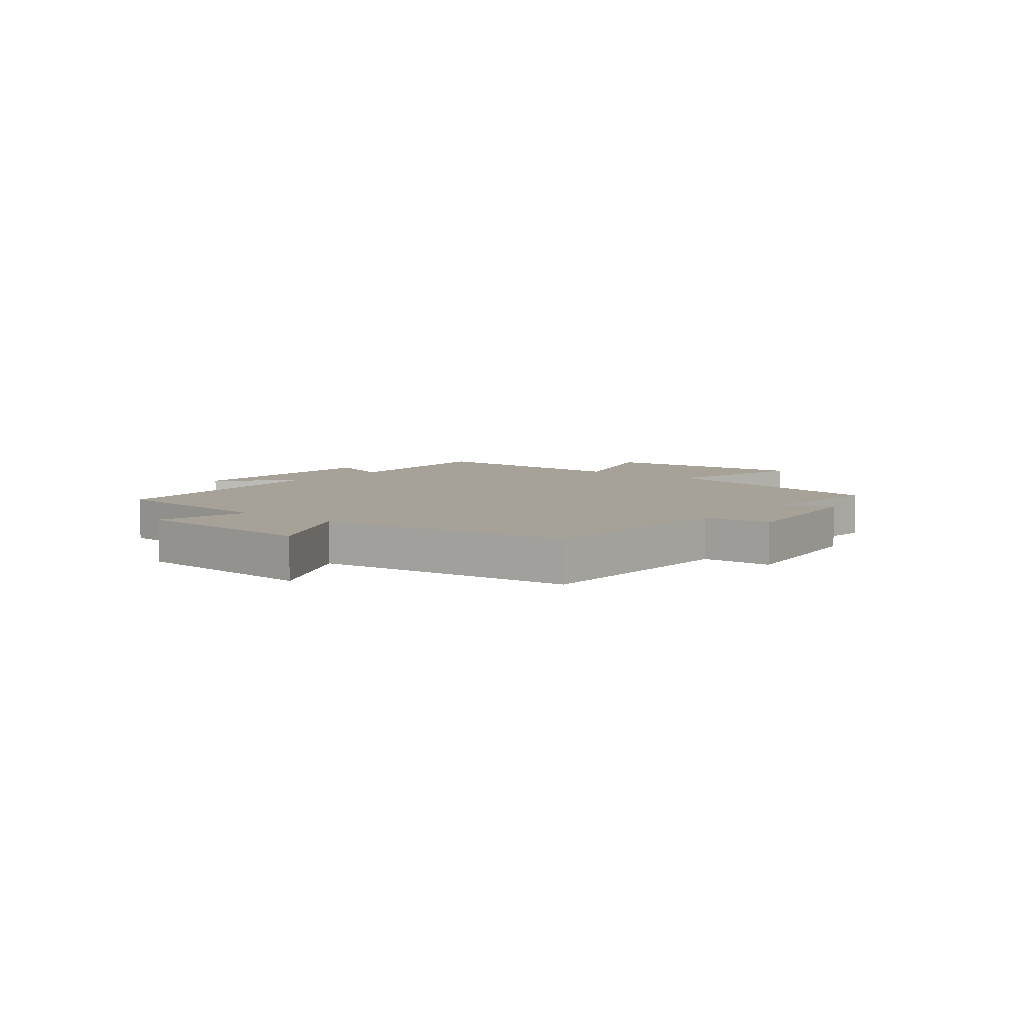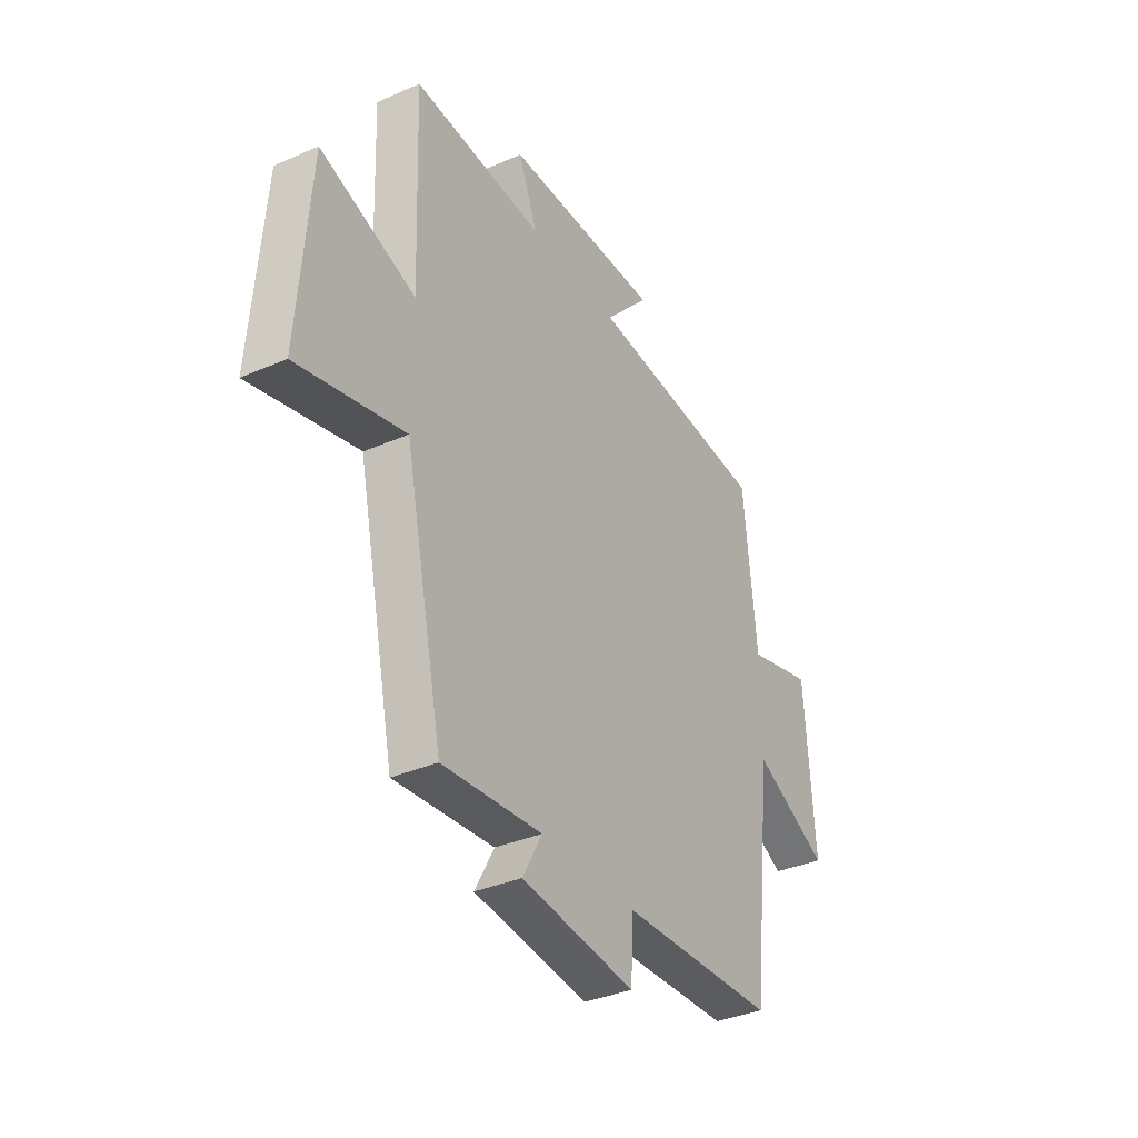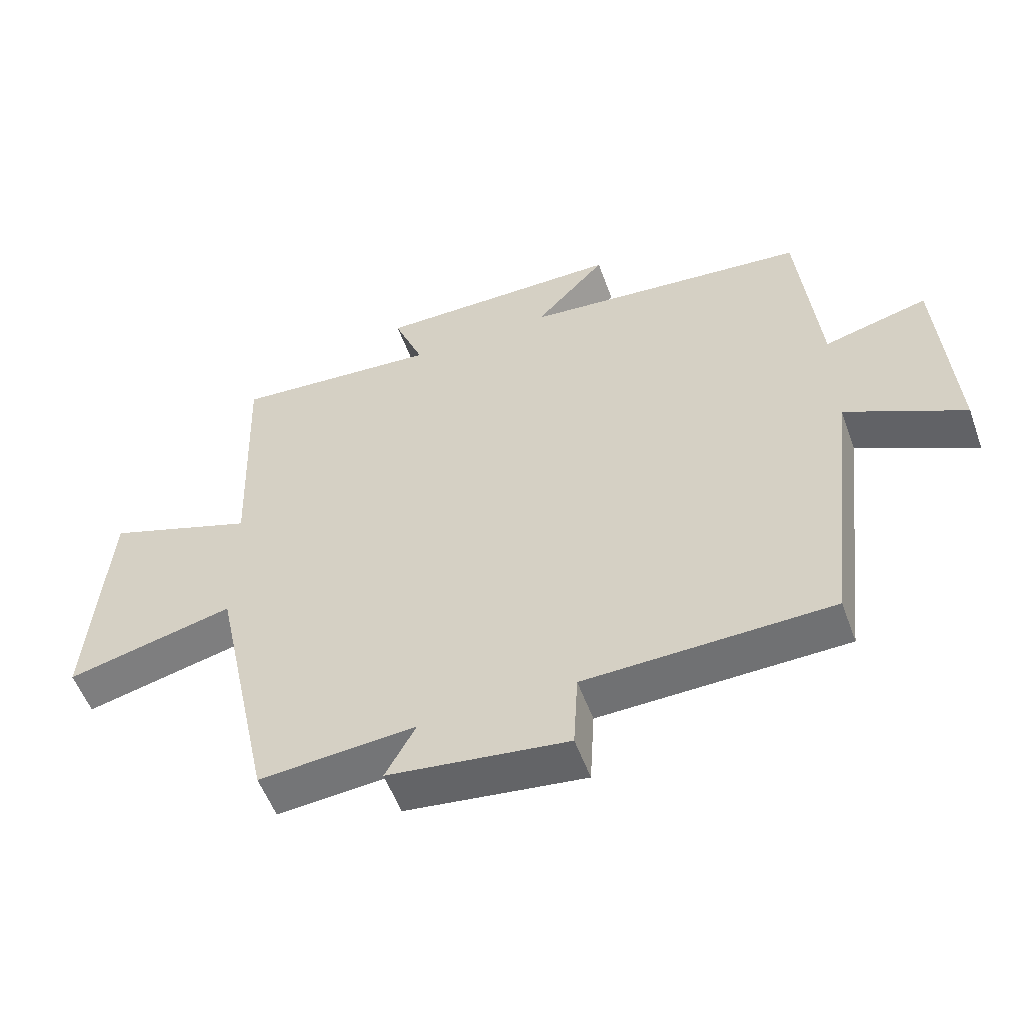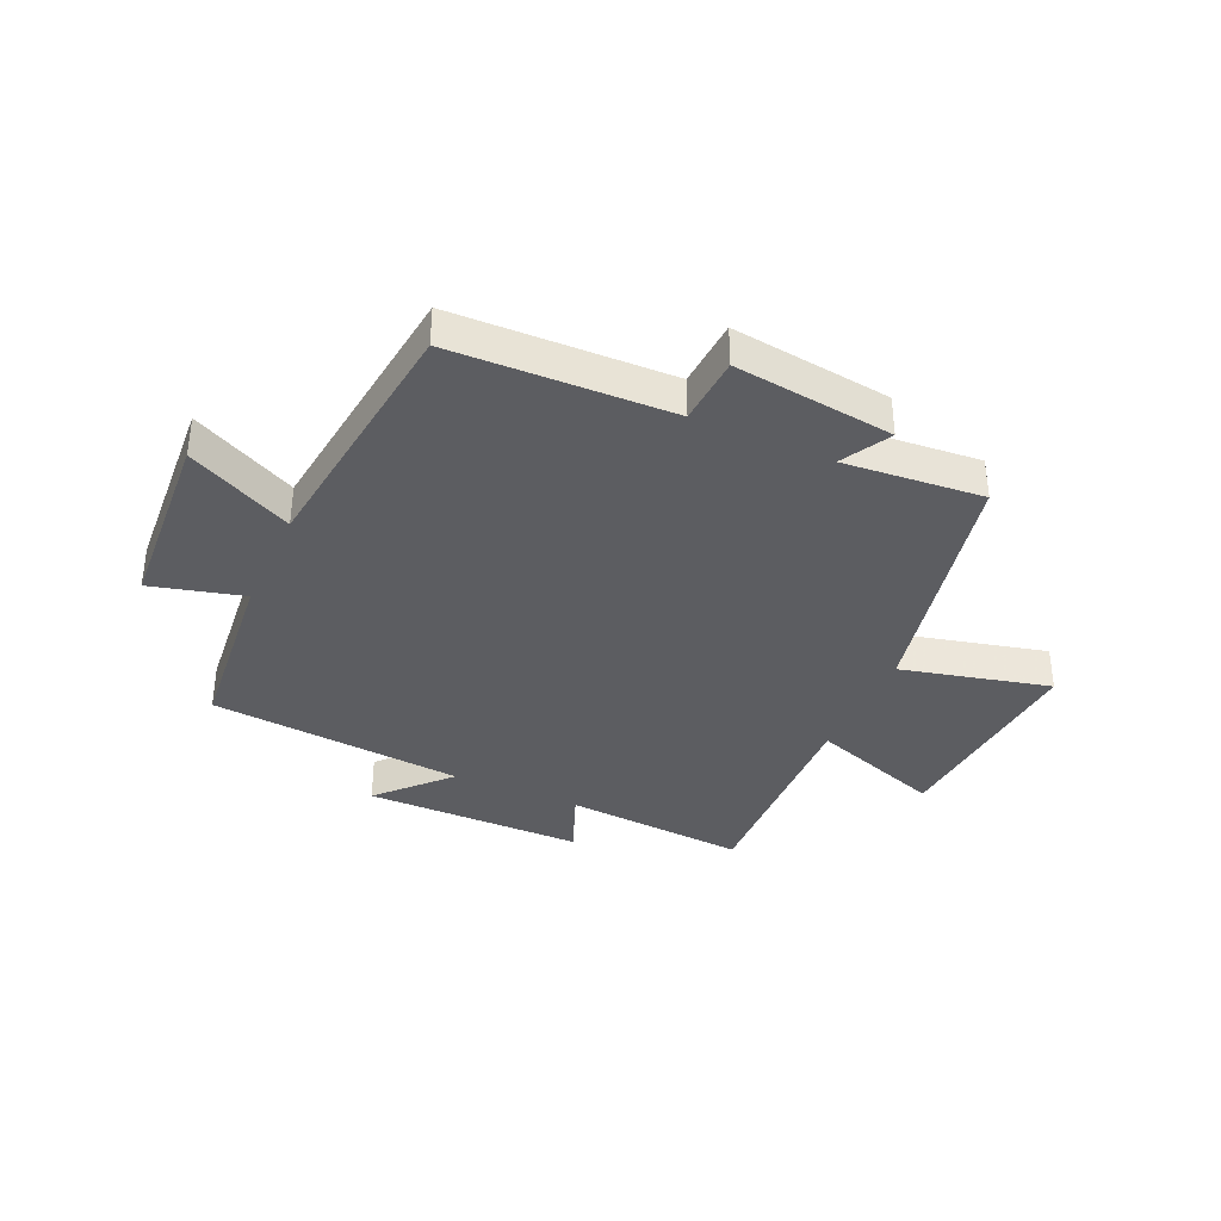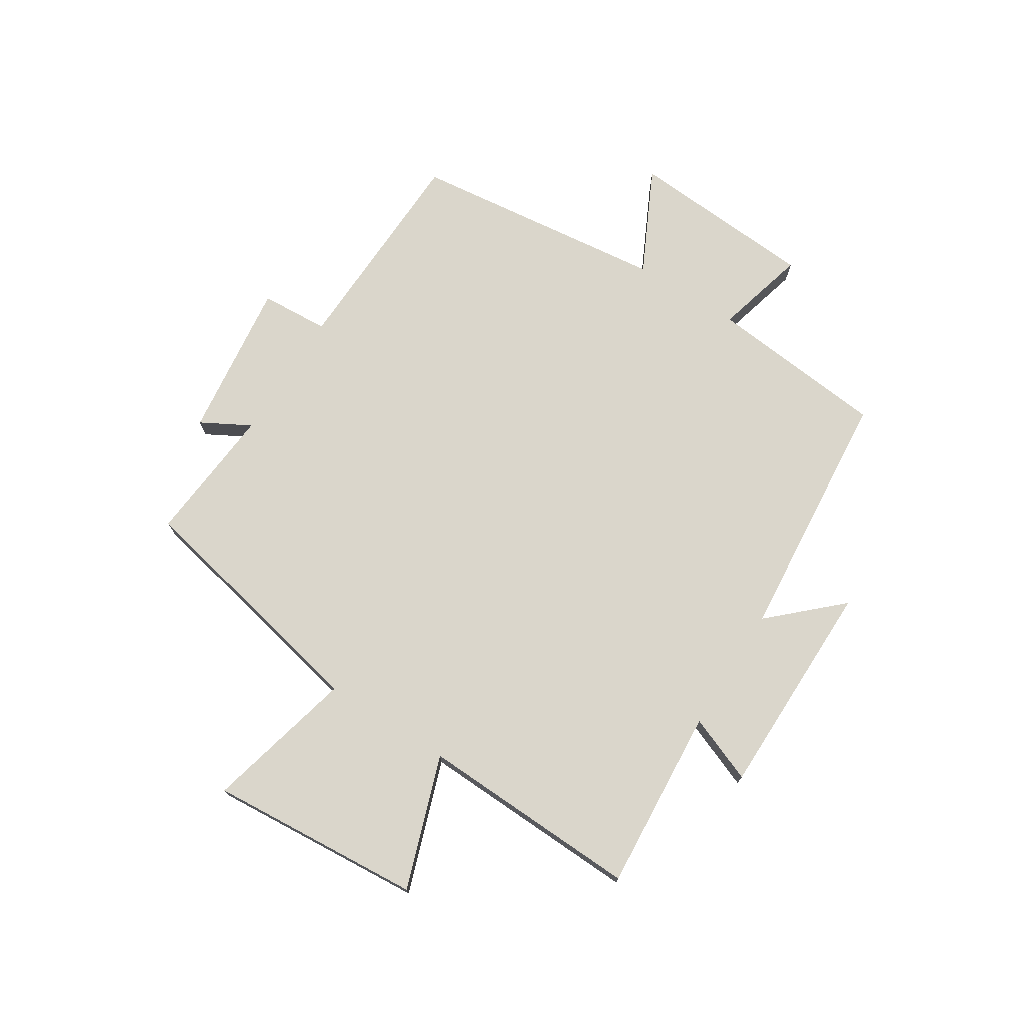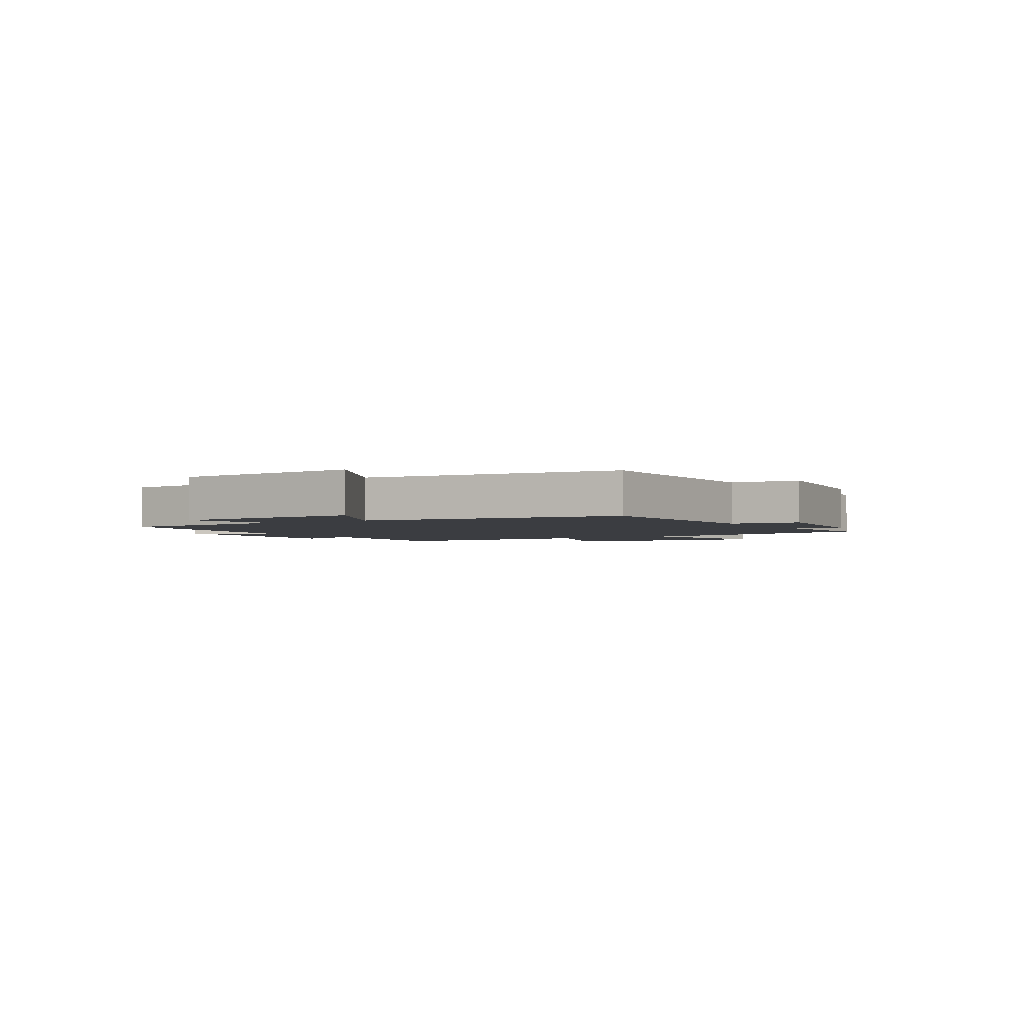
<metadata>
{"format":"obj","ext":"obj","renderer":"f3d","projection":"perspective","resolution":1024,"background":"white","views":[{"elev":6.4,"azim":128.5,"up":"+Y"},{"elev":-35.3,"azim":-59.9,"up":"+Z"},{"elev":-54.4,"azim":19.8,"up":"+Z"},{"elev":-36.6,"azim":155.7,"up":"+Y"},{"elev":73.8,"azim":-57.6,"up":"+Y"},{"elev":-2.5,"azim":120.8,"up":"+Y"}]}
</metadata>
<code>
v 0.469 0.07 0.461
v 0.5 0.07 0.151
v 0.66 0.07 0.193
v 0.682 0.07 -0.133
v 0.5 0.07 -0.043
v 0.448 0.07 -0.488
v 0.07 0.07 -0.5
v 0.063 0.07 -0.619
v -0.213 0.07 -0.585
v -0.166 0.07 -0.5
v -0.407 0.07 -0.521
v -0.5 0.07 -0.088
v -0.758 0.07 -0.151
v -0.73 0.07 0.219
v -0.5 0.07 0.14
v -0.514 0.07 0.523
v -0.197 0.07 0.5
v -0.243 0.07 0.616
v 0.137 0.07 0.618
v 0.027 0.07 0.5
v 0.469 0 0.461
v 0.5 0 0.151
v 0.66 0 0.193
v 0.682 0 -0.133
v 0.5 0 -0.043
v 0.448 0 -0.488
v 0.07 0 -0.5
v 0.063 0 -0.619
v -0.213 0 -0.585
v -0.166 0 -0.5
v -0.407 0 -0.521
v -0.5 0 -0.088
v -0.758 0 -0.151
v -0.73 0 0.219
v -0.5 0 0.14
v -0.514 0 0.523
v -0.197 0 0.5
v -0.243 0 0.616
v 0.137 0 0.618
v 0.027 0 0.5
f 17 18 19 20
f 17 20 1 2
f 15 16 17 2
f 12 13 14 15
f 12 15 2
f 11 12 2
f 10 11 2
f 7 8 9 10
f 7 10 2
f 6 7 2
f 5 6 2
f 2 3 4 5
f 40 39 38 37
f 22 21 40 37
f 22 37 36 35
f 35 34 33 32
f 22 35 32
f 22 32 31
f 22 31 30
f 30 29 28 27
f 22 30 27
f 22 27 26
f 22 26 25
f 25 24 23 22
f 1 21 22 2
f 2 22 23 3
f 3 23 24 4
f 4 24 25 5
f 5 25 26 6
f 6 26 27 7
f 7 27 28 8
f 8 28 29 9
f 9 29 30 10
f 10 30 31 11
f 11 31 32 12
f 12 32 33 13
f 13 33 34 14
f 14 34 35 15
f 15 35 36 16
f 16 36 37 17
f 17 37 38 18
f 18 38 39 19
f 19 39 40 20
f 20 40 21 1

</code>
